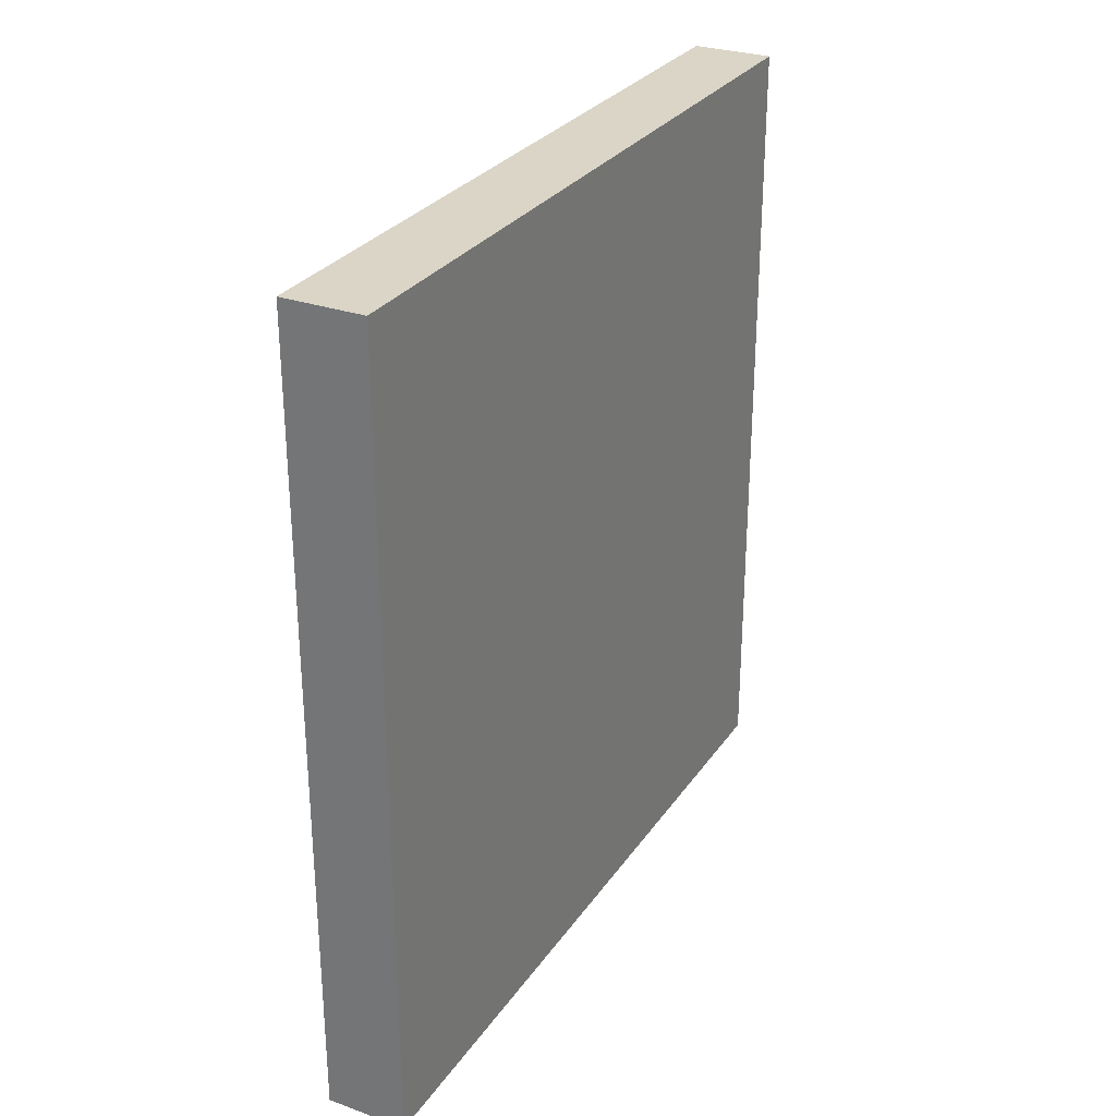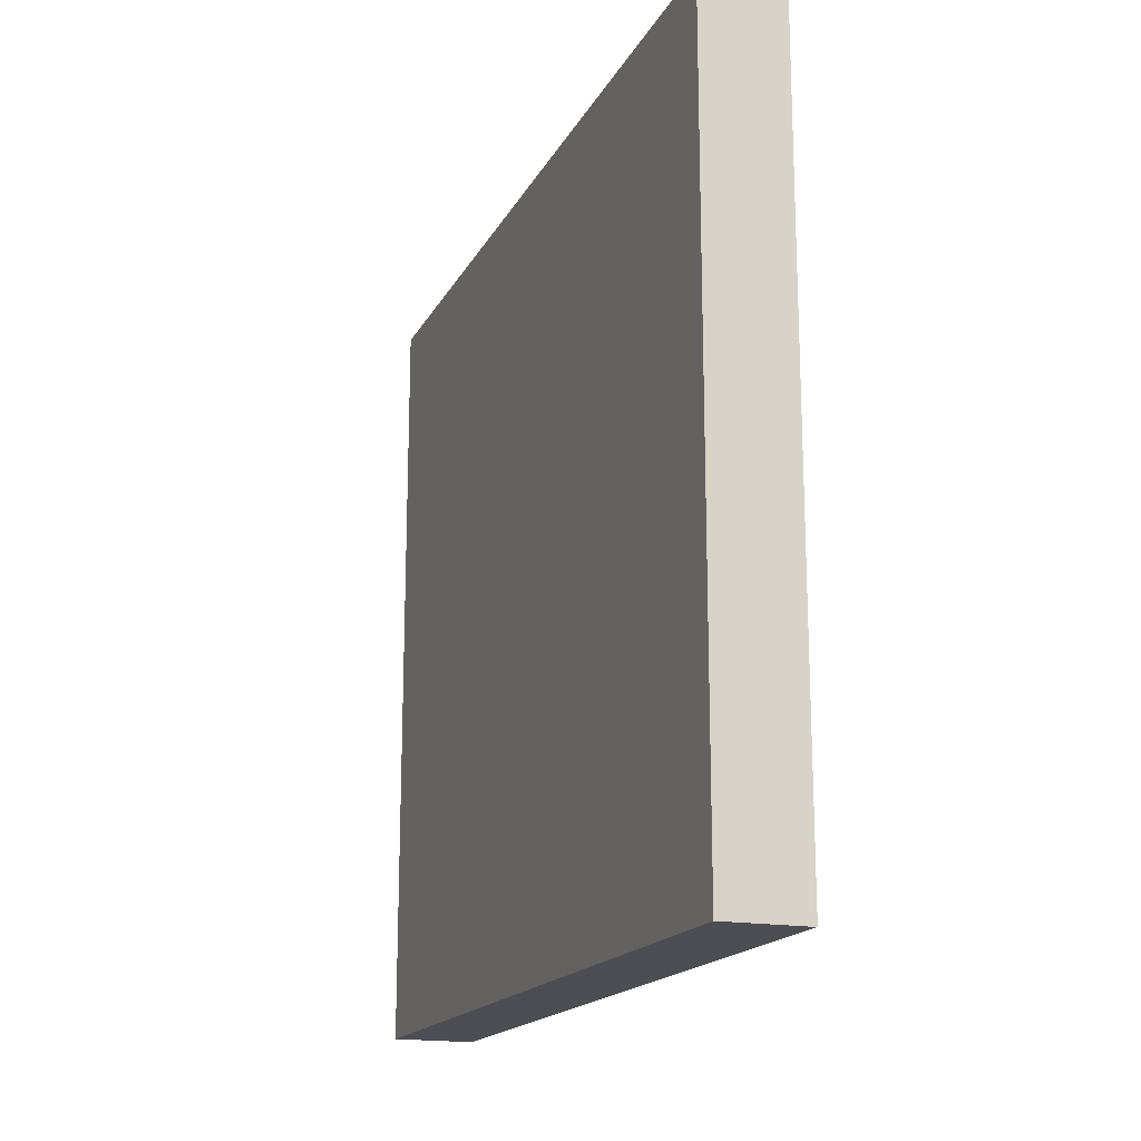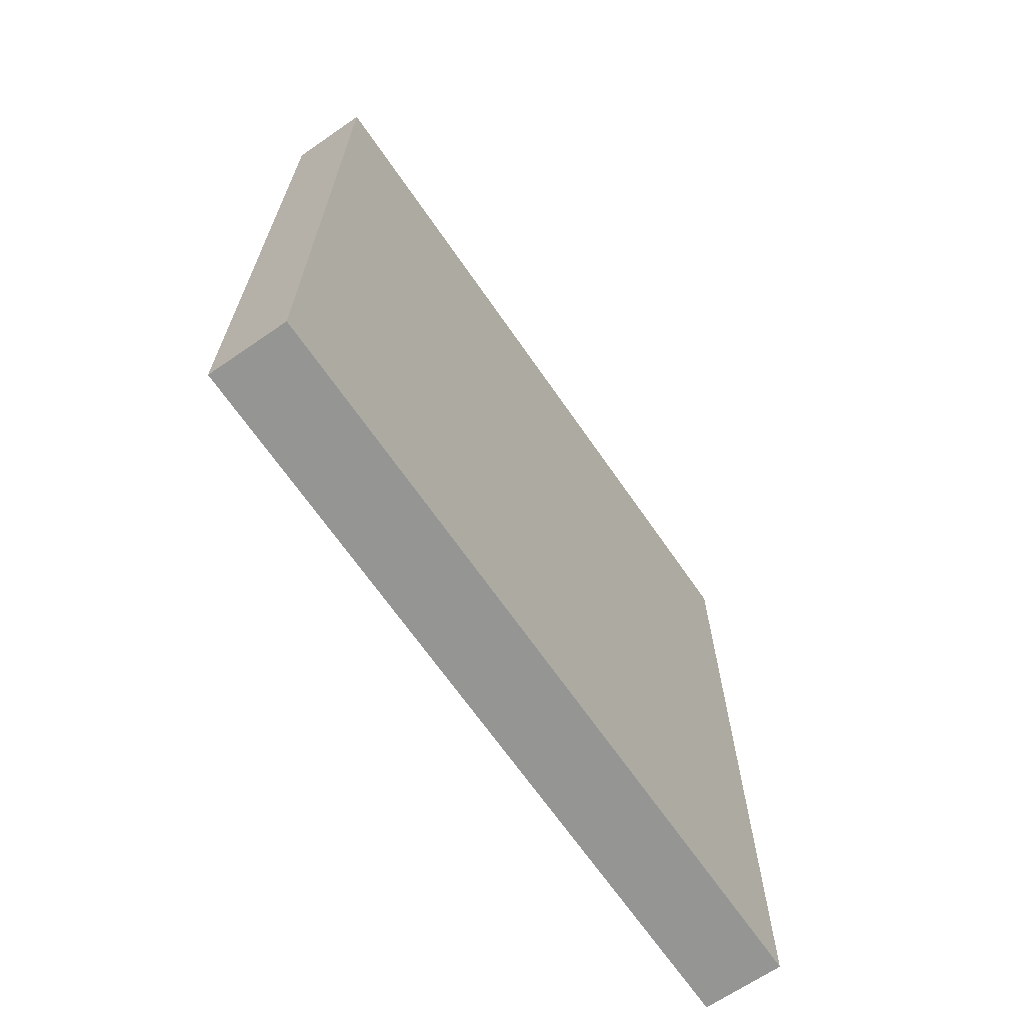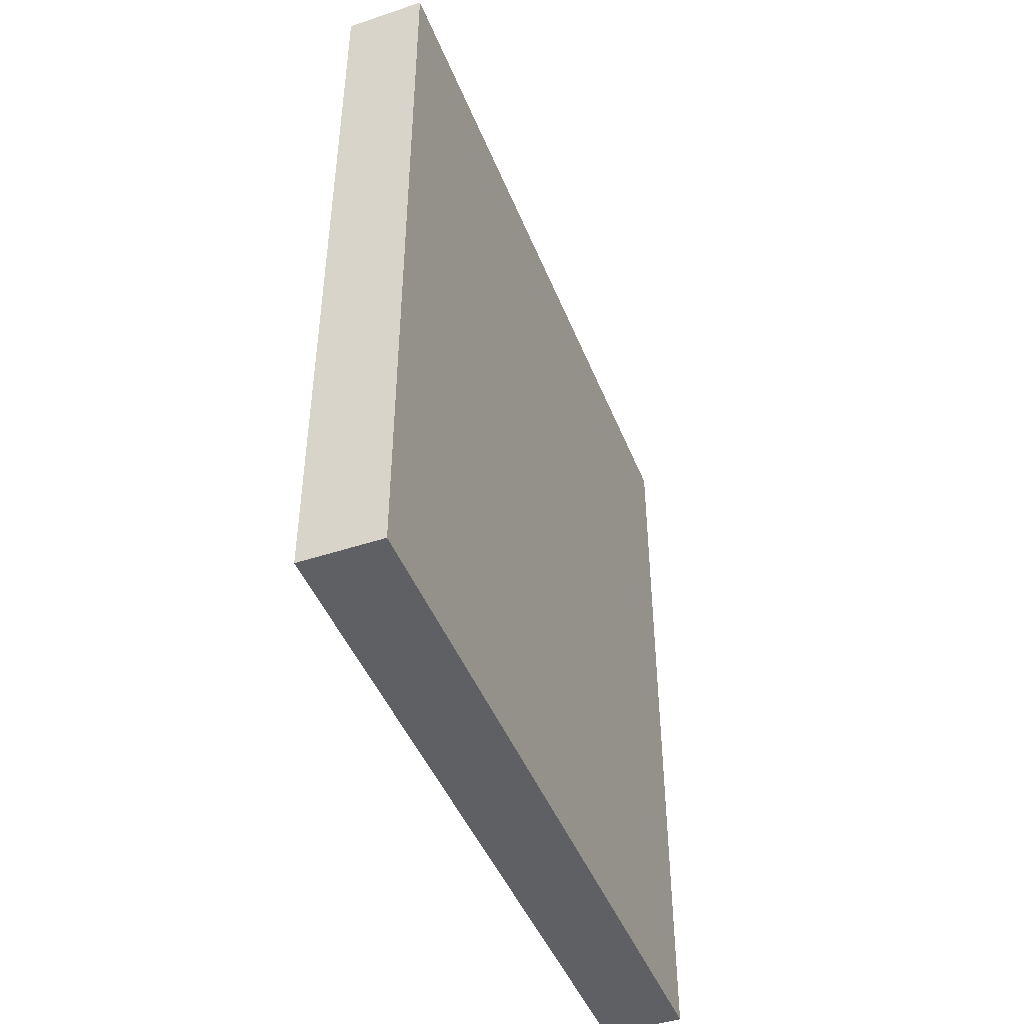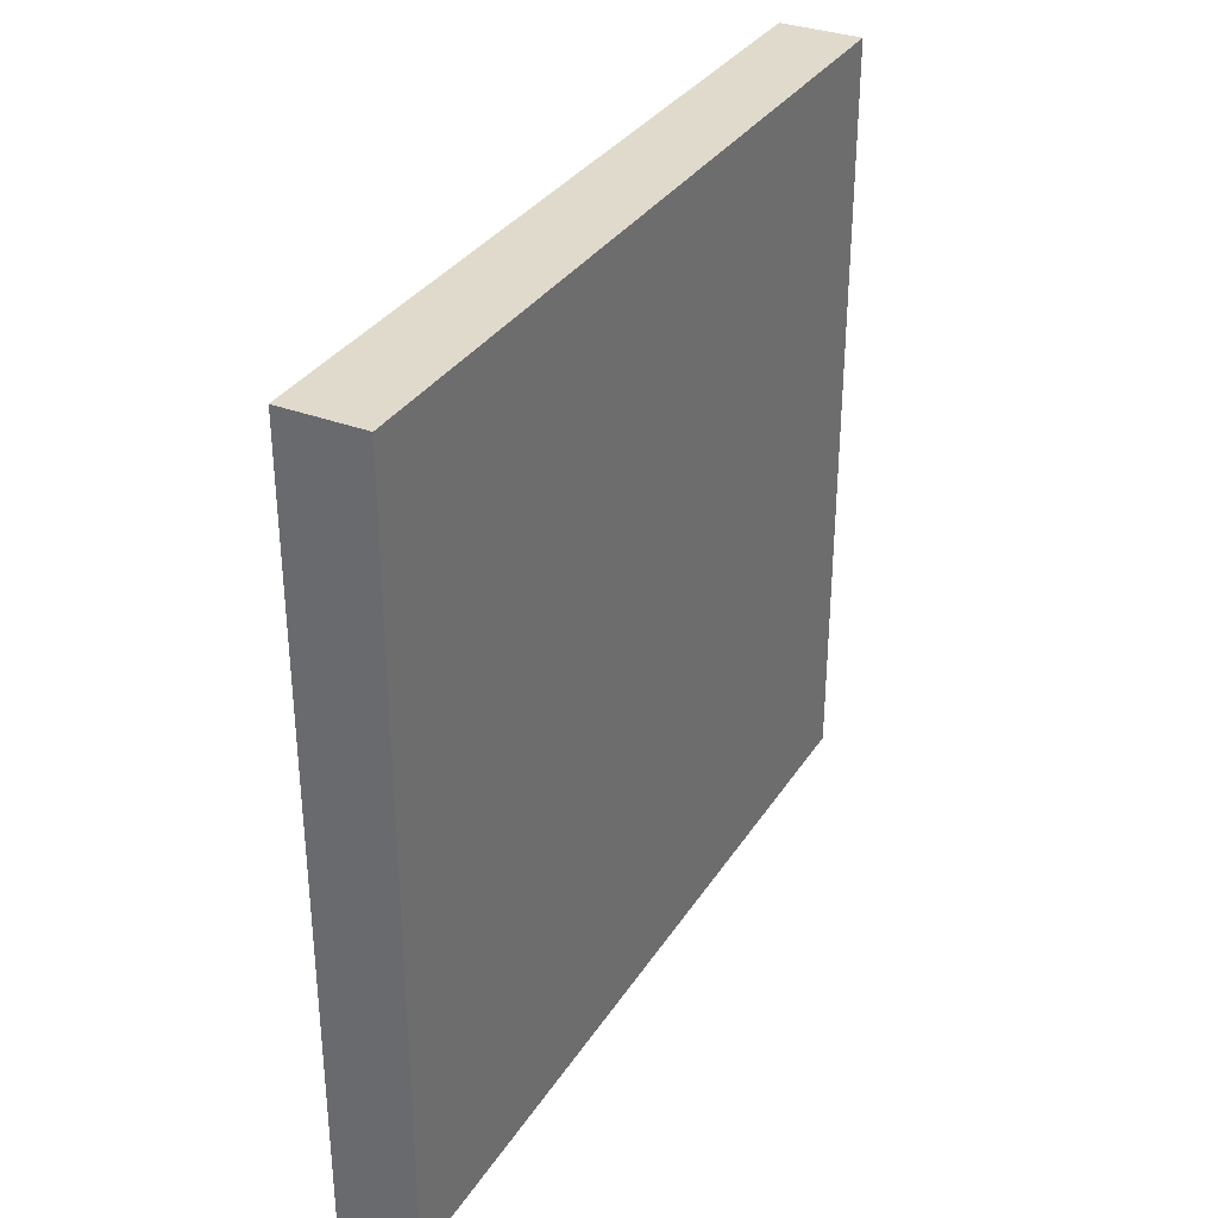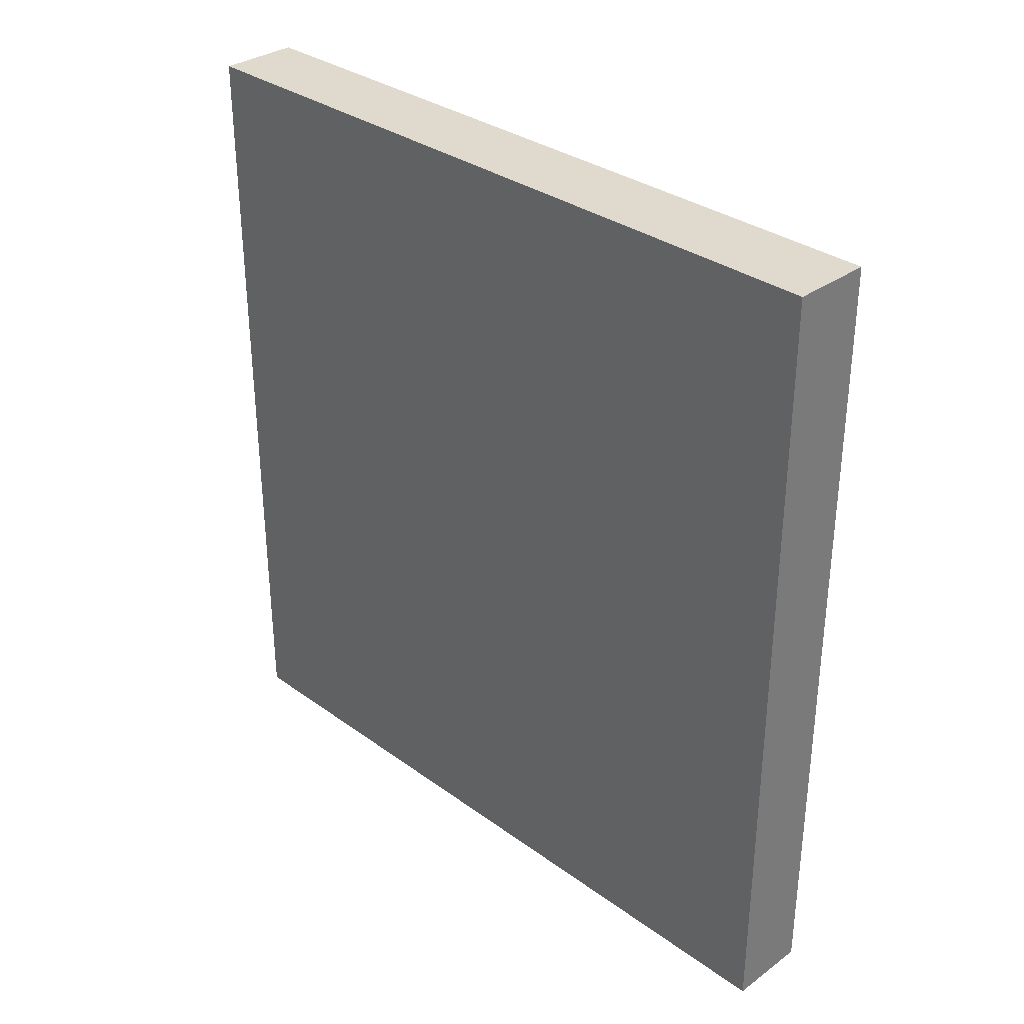
<metadata>
{"format":"obj","ext":"obj","renderer":"f3d","projection":"perspective","resolution":1024,"background":"white","views":[{"elev":29.0,"azim":-152.2,"up":"+Z"},{"elev":-17.4,"azim":-20.1,"up":"+Y"},{"elev":-67.3,"azim":34.6,"up":"+Z"},{"elev":-45.3,"azim":21.0,"up":"+Z"},{"elev":33.1,"azim":-152.2,"up":"+Y"},{"elev":32.7,"azim":-45.0,"up":"+Z"}]}
</metadata>
<code>
g COL_InflatableWall12_MO
v -6.034e-06 -15.22 16.1
v -6.034e-06 -0.000332 16.1
v 1.616 -0.000332 16.1
v 1.616 -15.22 16.1
v -6.034e-06 -0.000332 16.1
v -6.034e-06 0 -1.028e-05
v 1.616 0 -1.028e-05
v 1.616 -0.000332 16.1
v -6.034e-06 0 -1.028e-05
v -6.034e-06 -15.22 -1.028e-05
v 1.616 -15.22 -1.028e-05
v 1.616 0 -1.028e-05
v -6.034e-06 -15.22 -1.028e-05
v -6.034e-06 -15.22 16.1
v 1.616 -15.22 16.1
v 1.616 -15.22 -1.028e-05
v 1.616 -15.22 16.1
v 1.616 -0.000332 16.1
v 1.616 0 -1.028e-05
v 1.616 -15.22 -1.028e-05
v -6.034e-06 -15.22 -1.028e-05
v -6.034e-06 0 -1.028e-05
v -6.034e-06 -0.000332 16.1
v -6.034e-06 -15.22 16.1
g COL_InflatableWall12_MO_0
f 3 2 1
f 4 3 1
f 7 6 5
f 8 7 5
f 11 10 9
f 12 11 9
f 15 14 13
f 16 15 13
f 19 18 17
f 20 19 17
f 23 22 21
f 24 23 21

</code>
